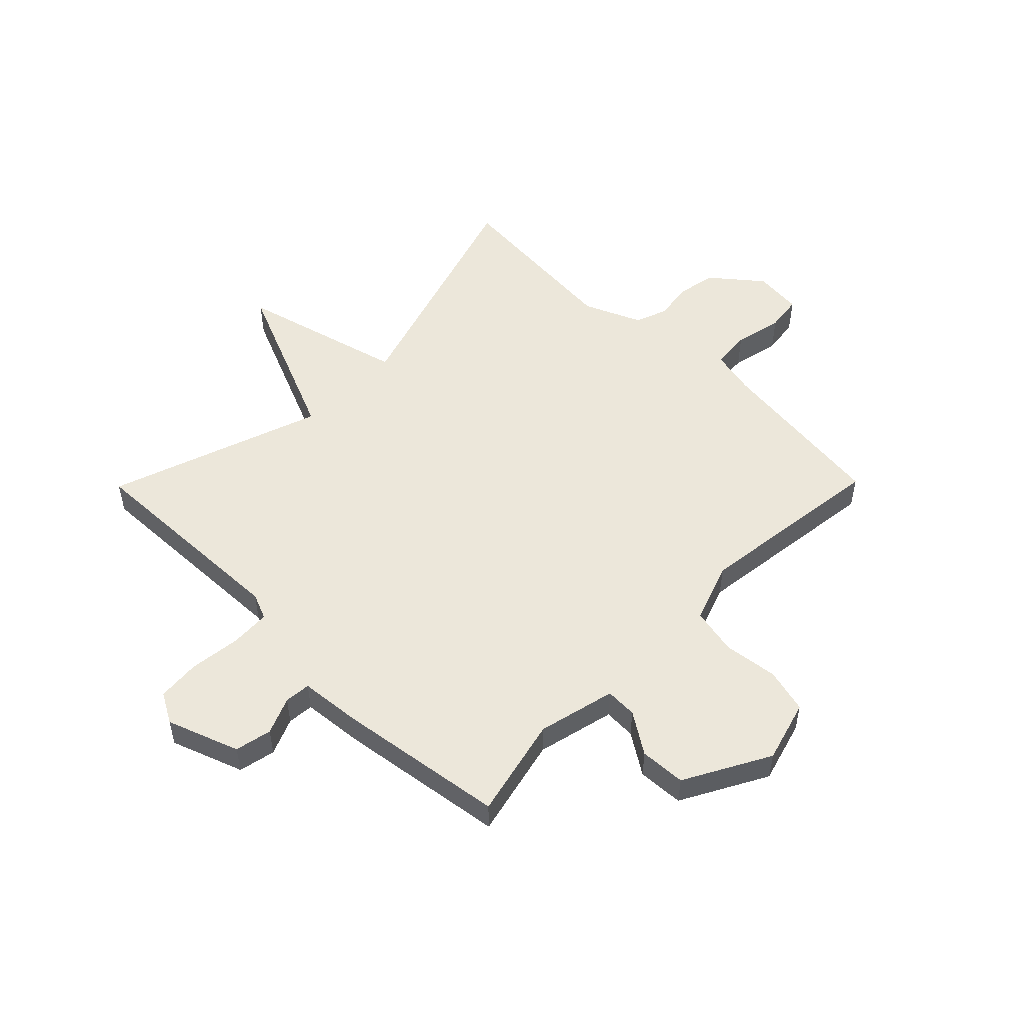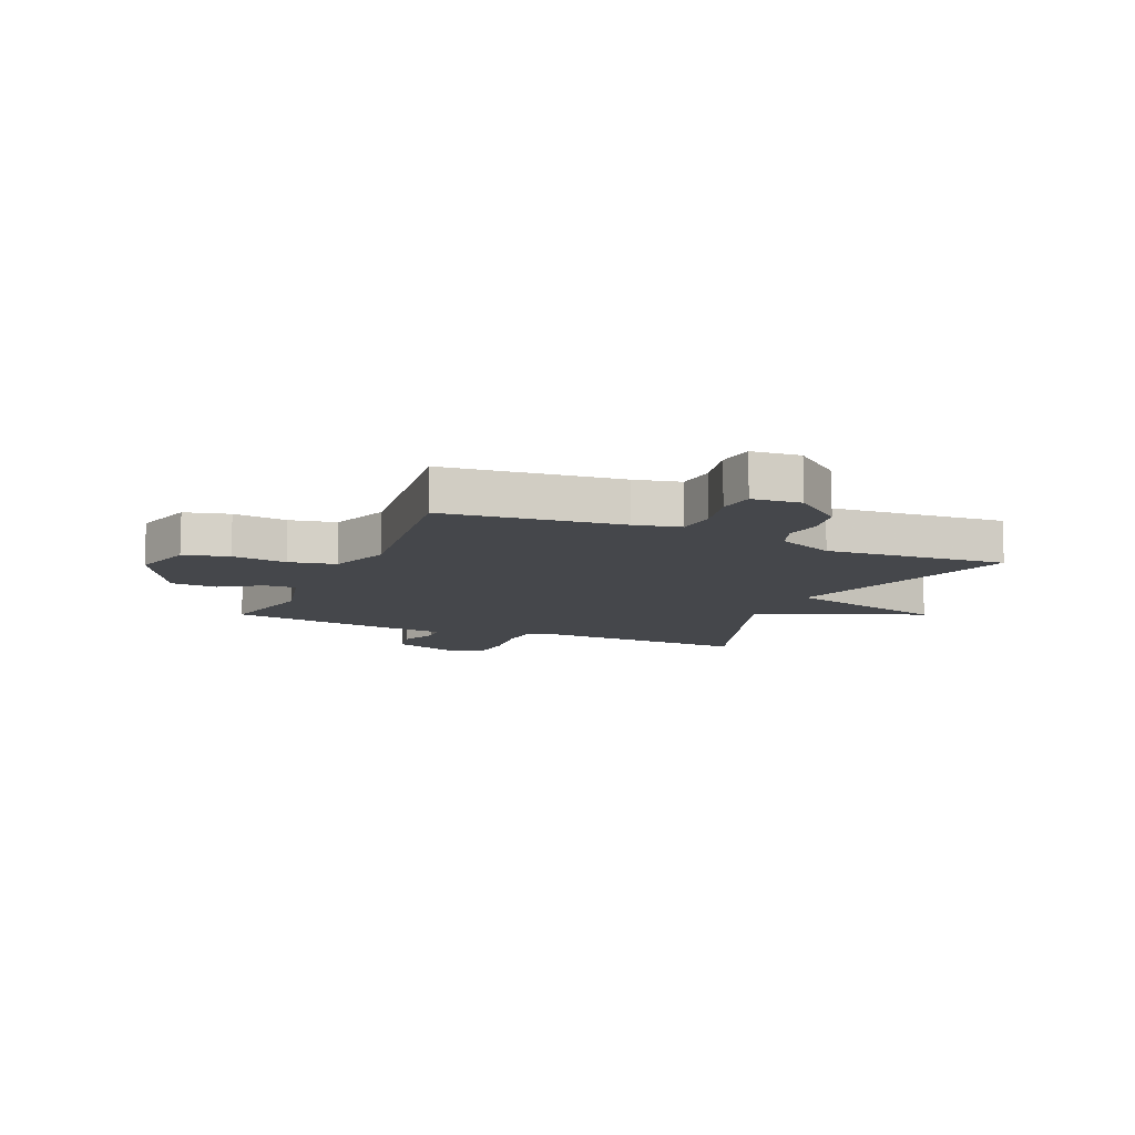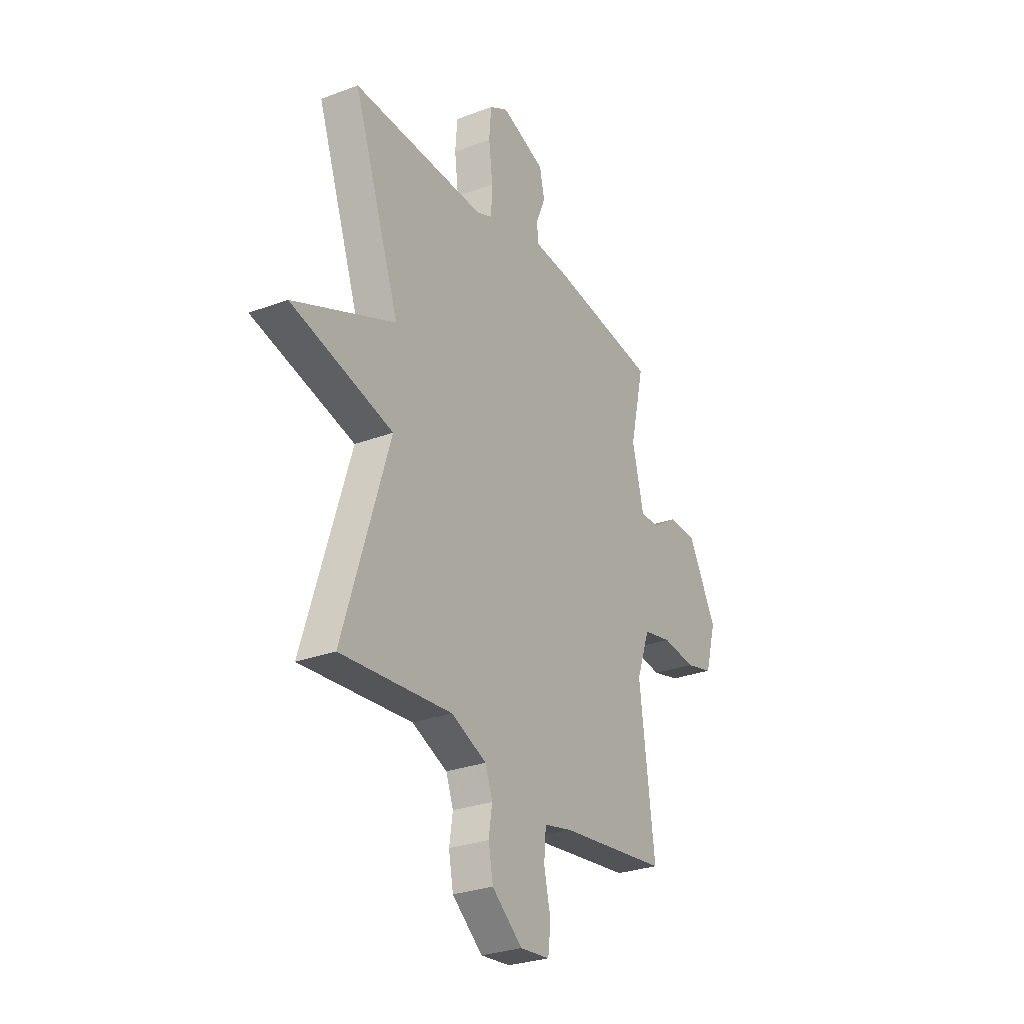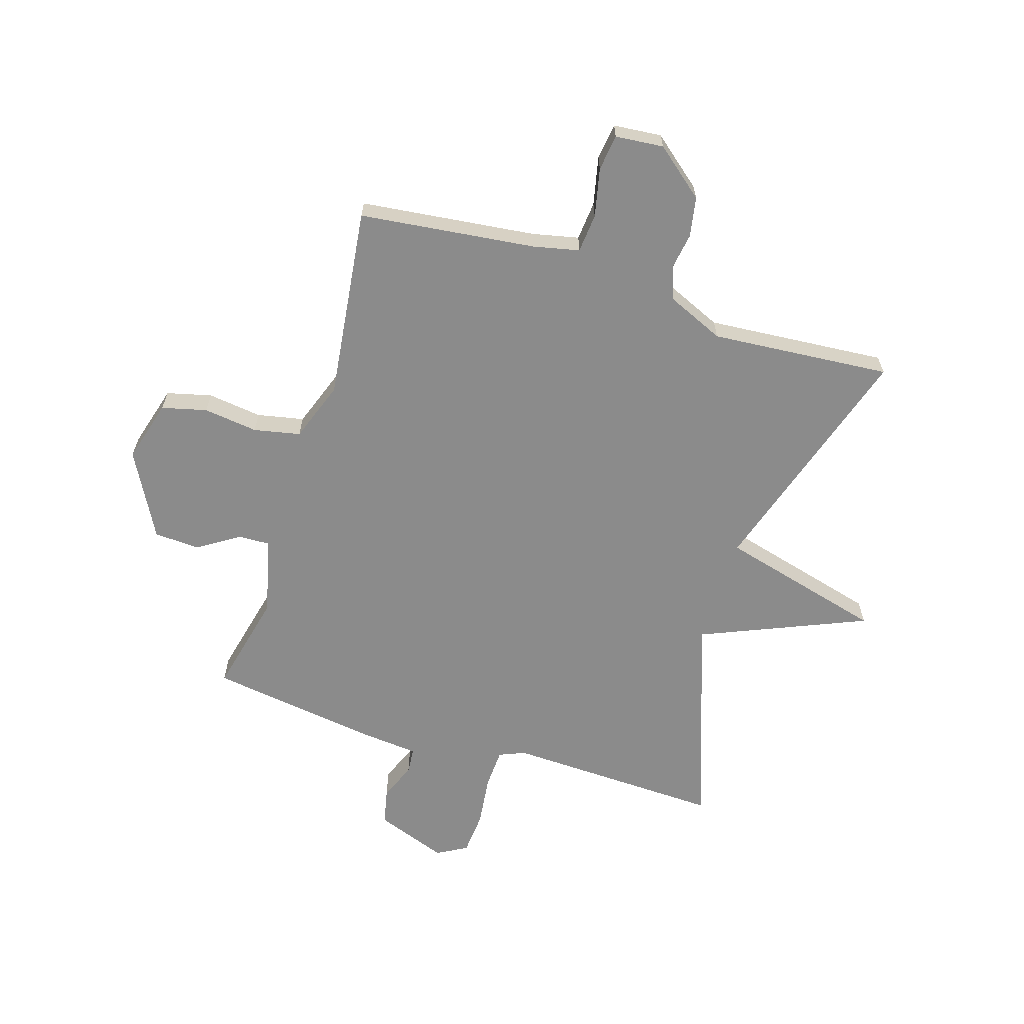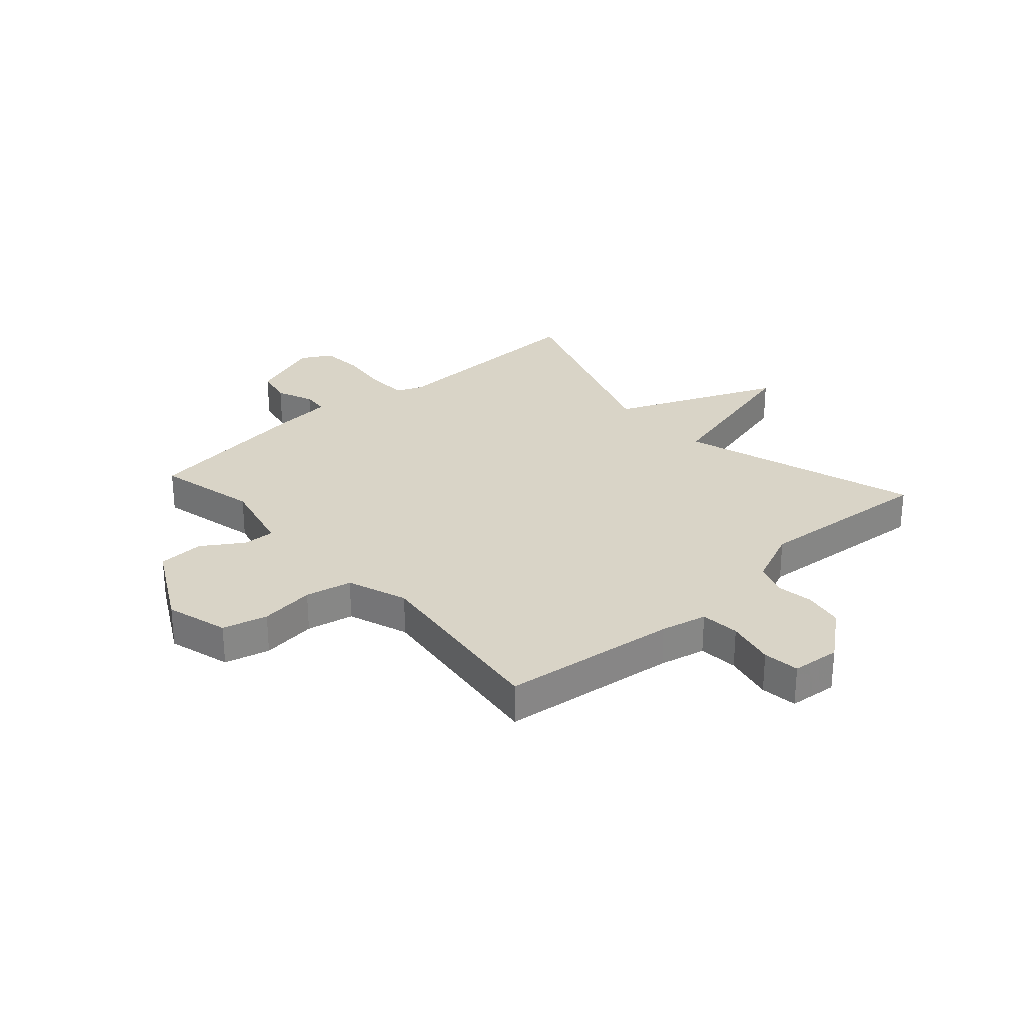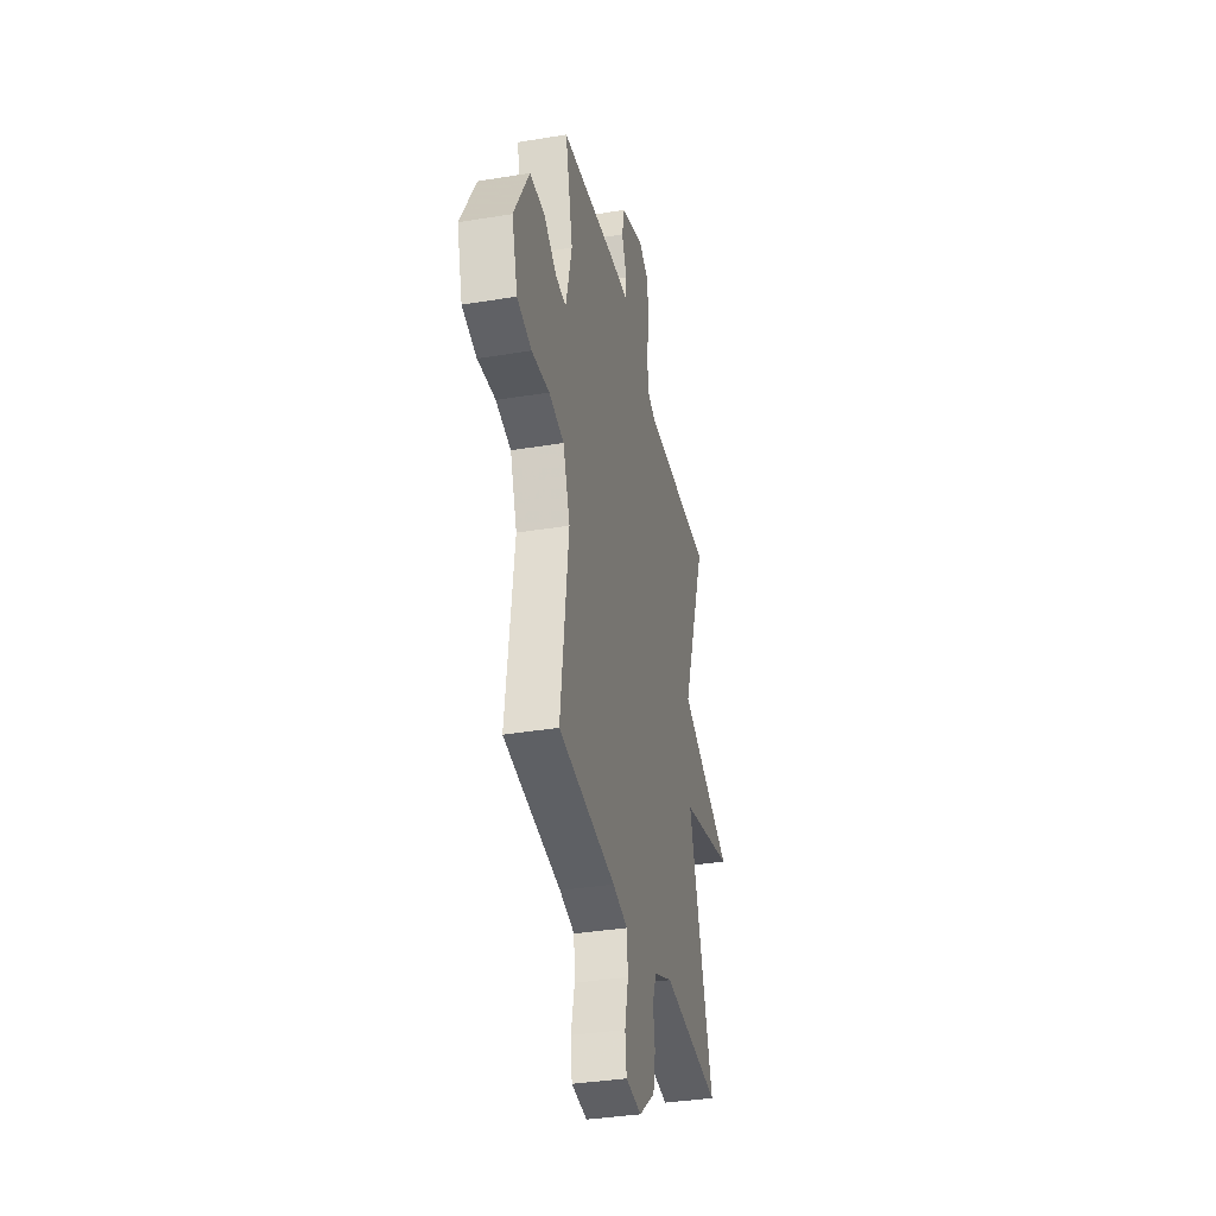
<metadata>
{"format":"obj","ext":"obj","renderer":"f3d","projection":"perspective","resolution":1024,"background":"white","views":[{"elev":52.3,"azim":44.5,"up":"+Y"},{"elev":-10.5,"azim":156.5,"up":"+Y"},{"elev":-28.4,"azim":-60.4,"up":"+Z"},{"elev":-63.9,"azim":162.5,"up":"+Y"},{"elev":28.6,"azim":138.2,"up":"+Y"},{"elev":-36.2,"azim":102.2,"up":"+Z"}]}
</metadata>
<code>
v 0.5 0.07 0.5
v 0.459 0.07 0.322
v 0.492 0.07 0.185
v 0.548 0.07 0.187
v 0.62 0.07 0.234
v 0.701 0.07 0.23
v 0.783 0.07 0.08
v 0.752 0.07 -0.03
v 0.673 0.07 -0.05
v 0.577 0.07 -0.038
v 0.495 0.07 -0.055
v 0.457 0.07 -0.161
v 0.5 0.07 -0.5
v 0.19 0.07 -0.537
v 0.109 0.07 -0.555
v 0.103 0.07 -0.624
v 0.122 0.07 -0.709
v 0.114 0.07 -0.773
v 0.029 0.07 -0.781
v -0.058 0.07 -0.71
v -0.071 0.07 -0.64
v -0.061 0.07 -0.575
v -0.082 0.07 -0.518
v -0.183 0.07 -0.474
v -0.5 0.07 -0.5
v -0.368 0.07 -0.077
v -0.659 0.07 -0.001
v -0.368 0.07 0.123
v -0.5 0.07 0.5
v -0.119 0.07 0.488
v -0.073 0.07 0.507
v -0.07 0.07 0.578
v -0.081 0.07 0.668
v -0.075 0.07 0.744
v -0.022 0.07 0.774
v 0.105 0.07 0.728
v 0.119 0.07 0.663
v 0.092 0.07 0.598
v 0.096 0.07 0.552
v 0.203 0.07 0.542
v 0.5 0 0.5
v 0.459 0 0.322
v 0.492 0 0.185
v 0.548 0 0.187
v 0.62 0 0.234
v 0.701 0 0.23
v 0.783 0 0.08
v 0.752 0 -0.03
v 0.673 0 -0.05
v 0.577 0 -0.038
v 0.495 0 -0.055
v 0.457 0 -0.161
v 0.5 0 -0.5
v 0.19 0 -0.537
v 0.109 0 -0.555
v 0.103 0 -0.624
v 0.122 0 -0.709
v 0.114 0 -0.773
v 0.029 0 -0.781
v -0.058 0 -0.71
v -0.071 0 -0.64
v -0.061 0 -0.575
v -0.082 0 -0.518
v -0.183 0 -0.474
v -0.5 0 -0.5
v -0.368 0 -0.077
v -0.659 0 -0.001
v -0.368 0 0.123
v -0.5 0 0.5
v -0.119 0 0.488
v -0.073 0 0.507
v -0.07 0 0.578
v -0.081 0 0.668
v -0.075 0 0.744
v -0.022 0 0.774
v 0.105 0 0.728
v 0.119 0 0.663
v 0.092 0 0.598
v 0.096 0 0.552
v 0.203 0 0.542
f 39 40 1 2
f 36 37 38
f 35 36 38
f 34 35 38
f 33 34 38
f 32 33 38
f 31 32 38 39
f 39 2 3
f 31 39 3
f 30 31 3
f 28 29 30 3
f 28 3 4
f 27 28 4
f 26 27 4
f 24 25 26 4
f 20 21 22
f 19 20 22
f 18 19 22
f 17 18 22
f 16 17 22
f 15 16 22 23
f 24 4 5
f 23 24 5
f 15 23 5
f 14 15 5
f 8 9 10
f 7 8 10
f 6 7 10
f 5 6 10
f 5 10 11
f 14 5 11
f 12 13 14
f 11 12 14
f 42 41 80 79
f 78 77 76
f 78 76 75
f 78 75 74
f 78 74 73
f 78 73 72
f 79 78 72 71
f 43 42 79
f 43 79 71
f 43 71 70
f 43 70 69 68
f 44 43 68
f 44 68 67
f 44 67 66
f 44 66 65 64
f 62 61 60
f 62 60 59
f 62 59 58
f 62 58 57
f 62 57 56
f 63 62 56 55
f 45 44 64
f 45 64 63
f 45 63 55
f 45 55 54
f 50 49 48
f 50 48 47
f 50 47 46
f 50 46 45
f 51 50 45
f 51 45 54
f 54 53 52
f 54 52 51
f 1 41 42 2
f 2 42 43 3
f 3 43 44 4
f 4 44 45 5
f 5 45 46 6
f 6 46 47 7
f 7 47 48 8
f 8 48 49 9
f 9 49 50 10
f 10 50 51 11
f 11 51 52 12
f 12 52 53 13
f 13 53 54 14
f 14 54 55 15
f 15 55 56 16
f 16 56 57 17
f 17 57 58 18
f 18 58 59 19
f 19 59 60 20
f 20 60 61 21
f 21 61 62 22
f 22 62 63 23
f 23 63 64 24
f 24 64 65 25
f 25 65 66 26
f 26 66 67 27
f 27 67 68 28
f 28 68 69 29
f 29 69 70 30
f 30 70 71 31
f 31 71 72 32
f 32 72 73 33
f 33 73 74 34
f 34 74 75 35
f 35 75 76 36
f 36 76 77 37
f 37 77 78 38
f 38 78 79 39
f 39 79 80 40
f 40 80 41 1

</code>
